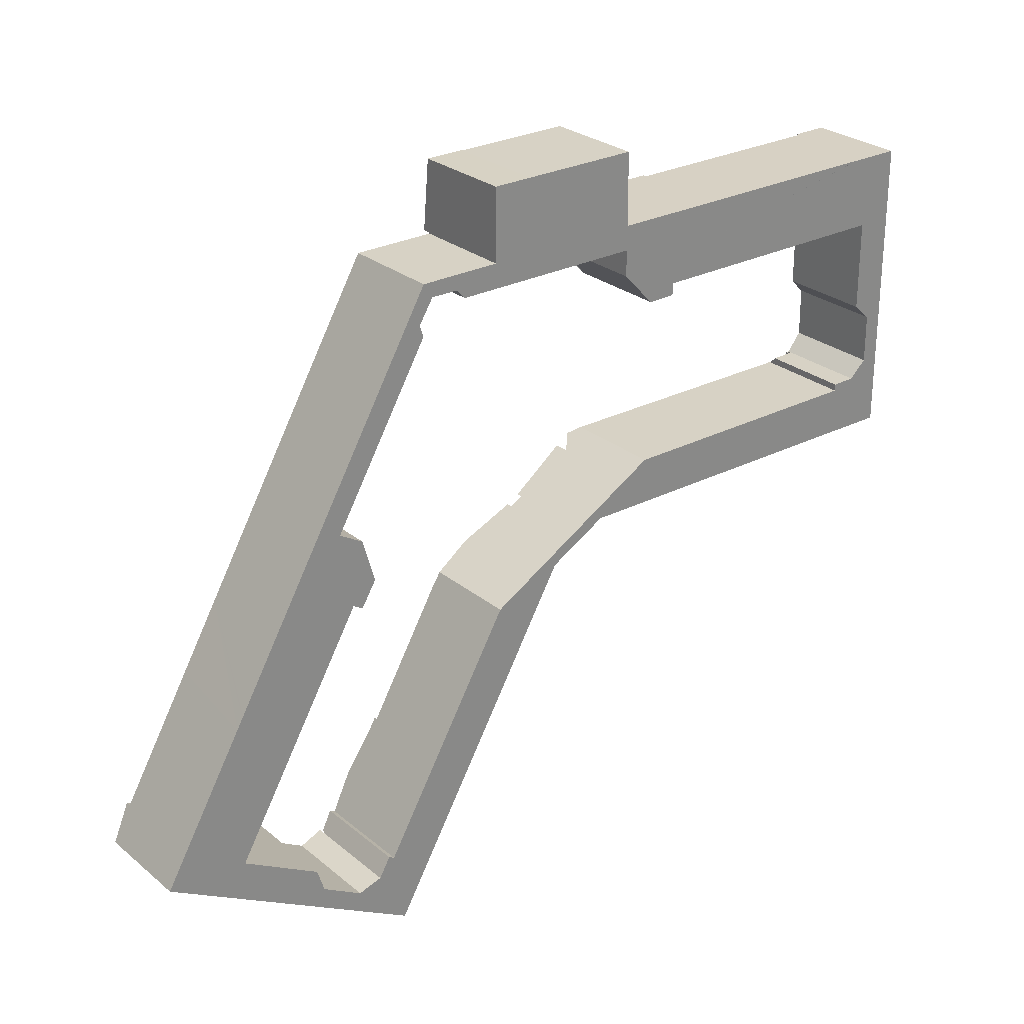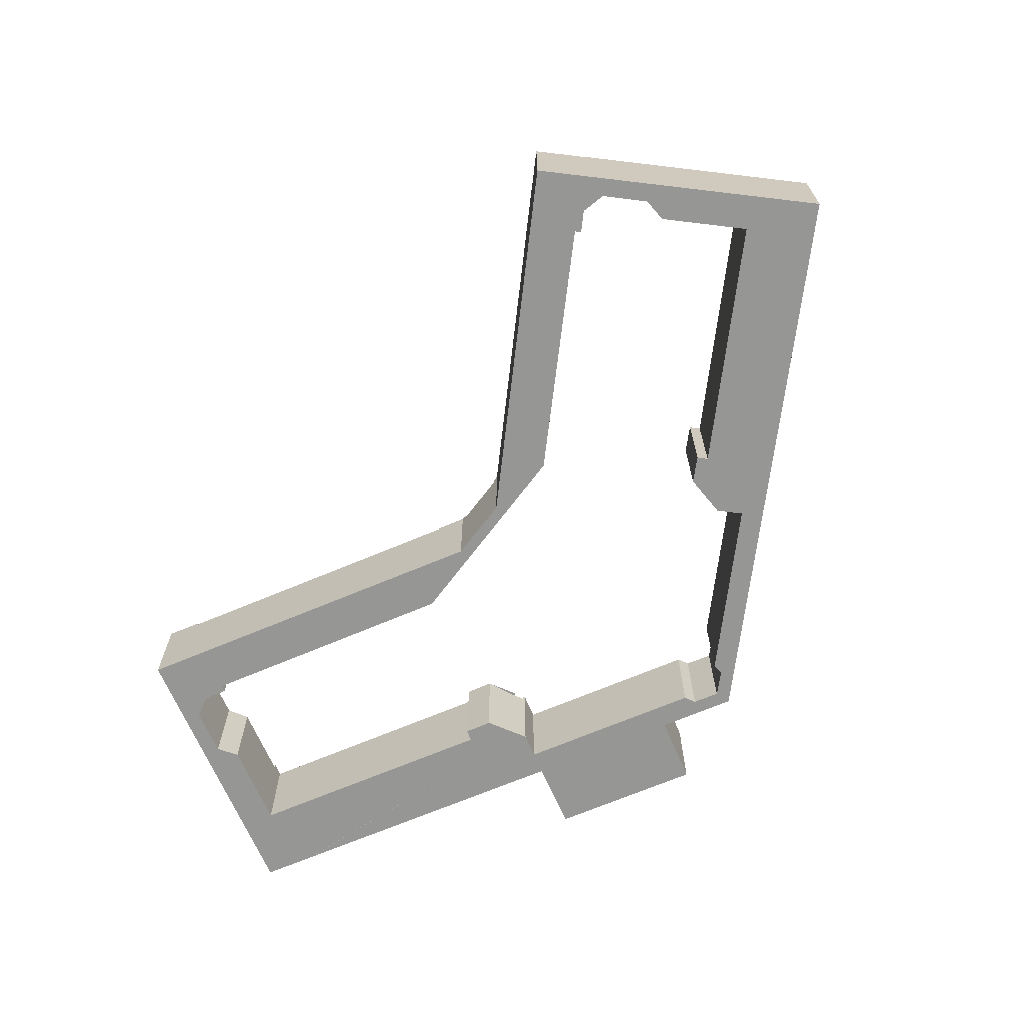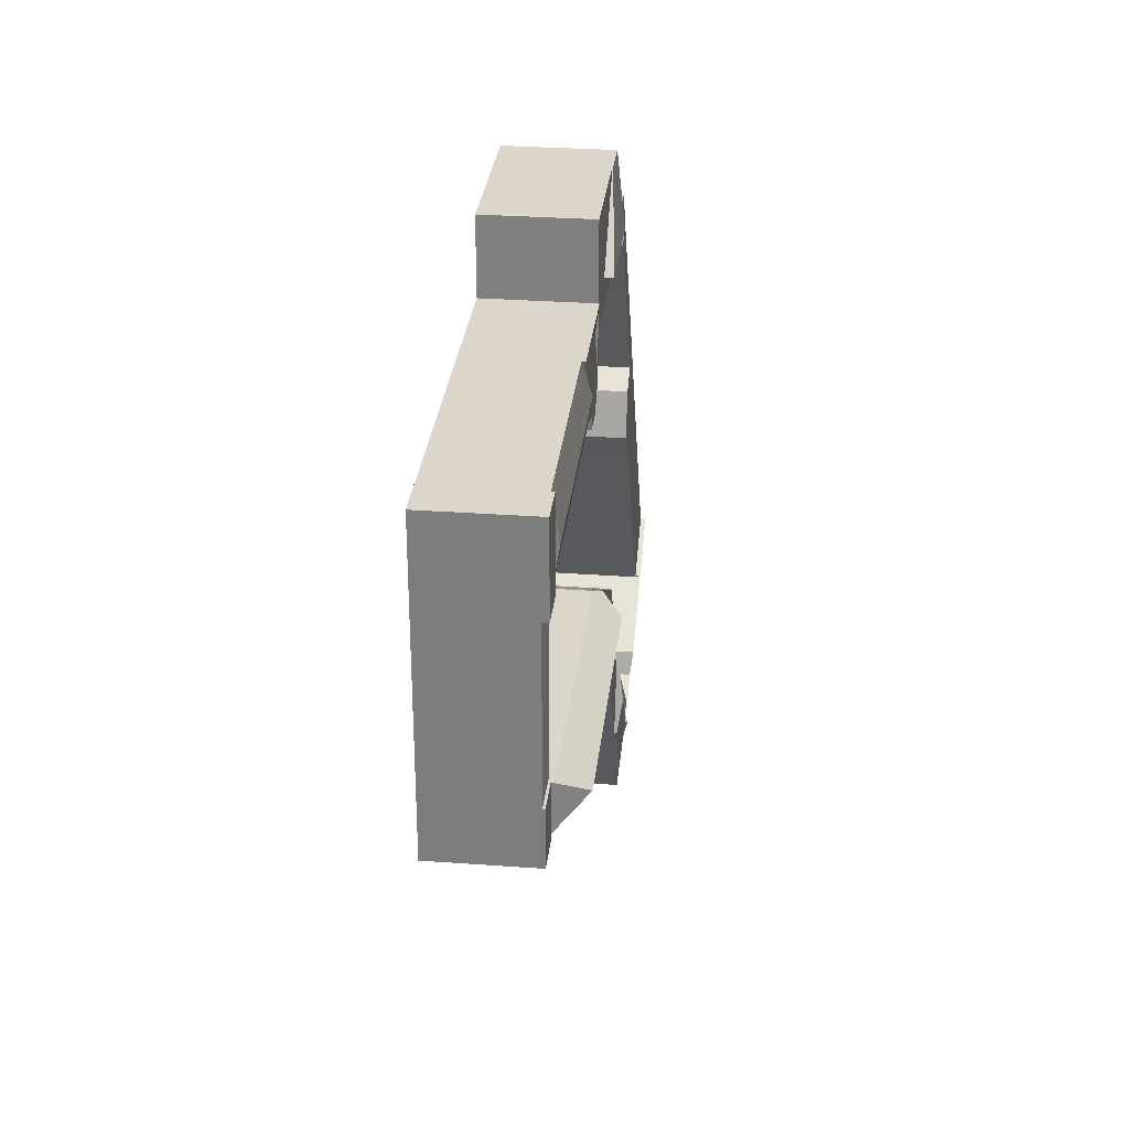
<metadata>
{"format":"obj","ext":"obj","renderer":"f3d","projection":"perspective","resolution":1024,"background":"white","views":[{"elev":27.1,"azim":-38.7,"up":"+Z"},{"elev":-67.7,"azim":-156.8,"up":"+Y"},{"elev":30.0,"azim":96.1,"up":"+Z"}]}
</metadata>
<code>
v  41.13 10.86 63.74
v  52.69 11.65 56.03
v  41.11 11.65 56.03
v  41.2 10.86 63.74
v  45.37 10.86 63.74
v  45.37 -3.903e-15 63.74
v  41.2 -3.903e-15 63.74
v  41.13 -3.903e-15 63.74
v  52.69 -3.431e-15 56.03
v  41.11 -3.431e-15 56.03
v  90.6 9.779 29.36
v  93.11 9.779 29.28
v  90.6 9.779 29.29
v  93.11 9.779 29.41
v  90.59 10.59 28.62
v  89.72 13.51 26.23
v  78.7 10.65 28.61
v  80.93 13.51 26.25
v  62.01 13.51 26.31
v  61.44 10.73 28.59
v  60.23 11.58 27.9
v  93.11 9.779 23.4
v  92.84 10.07 23.4
v  91.25 10.07 23.41
v  89.87 10.07 23.41
v  83.61 10.07 23.43
v  58.91 10.07 23.5
v  58.6 9.779 26.96
v  58.64 9.779 23.5
v  90.59 -1.752e-15 28.62
v  78.7 -1.752e-15 28.61
v  61.44 -1.751e-15 28.59
v  90.6 -1.798e-15 29.36
v  93.11 -1.801e-15 29.41
v  58.6 -1.651e-15 26.96
v  60.23 -1.708e-15 27.9
v  90.6 -1.793e-15 29.29
v  58.64 -1.439e-15 23.5
v  93.11 -1.433e-15 23.4
v  93.11 -1.793e-15 29.28
v  92.84 -1.433e-15 23.4
v  91.25 -1.433e-15 23.41
v  89.87 -1.433e-15 23.41
v  83.61 -1.435e-15 23.43
v  58.91 -1.439e-15 23.5
v  2.068 10.78 3.574
v  13.71 10.78 8.076
v  8.835 10.78 -0.336
v  3.913 10.78 6.762
v  8.795 10.78 15.2
v  22.56 10.78 23.37
v  8.82 10.78 15.24
v  9.454 10.78 16.34
v  9.556 10.78 16.51
v  13.54 10.78 23.4
v  13.71 10.78 23.68
v  17.08 10.78 29.5
v  22.99 10.78 24.11
v  58.1 10.78 50.47
v  58.26 10.78 55.14
v  58.32 10.78 50.24
v  58.12 10.78 53.3
v  40.55 10.78 53.29
v  37.25 10.78 53.29
v  36.32 10.78 54.3
v  25.67 10.78 26.15
v  24.05 10.78 23.47
v  21.7 10.78 32.43
v  22.26 10.78 38.47
v  24.72 10.78 29.48
v  24.32 10.78 30.89
v  23.23 10.78 35.06
v  29.95 10.78 46.64
v  25.05 10.78 43.28
v  26.99 10.78 46.64
v  32.36 10.78 55.91
v  31.8 10.78 51.8
v  32.2 10.78 50.53
v  33.35 10.78 54.34
v  40.52 10.78 55.93
v  55.28 10.78 53.29
v  41.11 10.78 55.93
v  41.11 10.78 56.03
v  52.69 10.78 56.03
v  45.37 10.78 63.74
v  58.15 10.78 55.92
v  58.15 10.78 56.02
v  48.45 10.78 63.75
v  58.05 10.78 63.76
v  48.57 10.78 63.75
v  58.25 10.78 55.92
v  48.45 -3.903e-15 63.75
v  58.05 -3.904e-15 63.76
v  48.57 -3.903e-15 63.75
v  58.15 -3.424e-15 55.92
v  58.25 -3.424e-15 55.92
v  2.068 -2.188e-16 3.574
v  3.913 -4.141e-16 6.762
v  8.795 -9.305e-16 15.2
v  8.82 -9.331e-16 15.24
v  9.454 -1e-15 16.34
v  9.556 -1.011e-15 16.51
v  13.54 -1.433e-15 23.4
v  13.71 -1.45e-15 23.68
v  17.08 -1.807e-15 29.5
v  22.26 -2.355e-15 38.47
v  25.05 -2.65e-15 43.28
v  26.99 -2.856e-15 46.64
v  32.36 -3.424e-15 55.91
v  41.11 -3.425e-15 55.93
v  40.52 -3.424e-15 55.93
v  58.32 -3.076e-15 50.24
v  58.1 -3.09e-15 50.47
v  37.25 -3.263e-15 53.29
v  36.32 -3.325e-15 54.3
v  24.05 -1.437e-15 23.47
v  22.99 -1.476e-15 24.11
v  8.835 2.057e-17 -0.336
v  58.15 -3.431e-15 56.02
v  58.26 -3.377e-15 55.14
v  31.8 -3.172e-15 51.8
v  32.2 -3.094e-15 50.53
v  24.32 -1.891e-15 30.89
v  25.67 -1.601e-15 26.15
v  24.72 -1.805e-15 29.48
v  58.12 -3.263e-15 53.3
v  55.28 -3.263e-15 53.29
v  40.55 -3.263e-15 53.29
v  33.35 -3.327e-15 54.34
v  29.95 -2.856e-15 46.64
v  23.23 -2.147e-15 35.06
v  21.7 -1.986e-15 32.43
v  22.56 -1.431e-15 23.37
v  13.71 -4.945e-16 8.076
v  97.01 10.17 29.36
v  95.14 10.5 31.19
v  95.14 10.51 31.25
v  93.62 10.25 29.79
v  93.11 10.15 29.28
v  97.01 10.15 29.27
v  95.13 10.52 46.7
v  95.12 10.52 34.79
v  95.11 10.51 36.55
v  97.03 10.17 46.7
v  97.02 10.17 31.75
v  93.19 10.16 38.29
v  93.17 10.16 46.7
v  93.11 10.15 29.41
v  93.22 -1.801e-15 29.41
v  93.22 10.17 29.41
v  93.17 -2.859e-15 46.7
v  97.03 -2.859e-15 46.7
v  95.13 -2.859e-15 46.7
v  95.14 -1.91e-15 31.19
v  93.62 -1.824e-15 29.79
v  95.12 -2.13e-15 34.79
v  95.11 -2.238e-15 36.55
v  95.14 -1.913e-15 31.25
v  93.19 -2.345e-15 38.29
v  97.02 -1.944e-15 31.75
v  97.01 -1.792e-15 29.27
v  97.01 -1.798e-15 29.36
v  93.11 10.41 23.4
v  97.01 10.41 29.27
v  97.01 10.41 23.39
v  93.11 10.41 29.28
v  97.01 -1.432e-15 23.39
v  68.59 10.87 53.47
v  93.13 11.21 51.36
v  67.37 11.21 51.35
v  69.98 10.48 55.91
v  88.38 10.48 55.9
v  88.42 10.48 55.9
v  89.82 10.48 55.9
v  91.26 10.48 55.9
v  91.39 10.48 55.9
v  91.43 10.48 55.9
v  93.14 10.81 53.85
v  93.14 10.48 55.9
v  66.15 10.87 49.22
v  93.13 10.69 48.08
v  65.51 10.69 48.1
v  93.13 10.81 48.86
v  65.51 -2.945e-15 48.1
v  68.59 -3.274e-15 53.47
v  69.98 -3.424e-15 55.91
v  67.37 -3.144e-15 51.35
v  66.15 -3.014e-15 49.22
v  88.38 -3.423e-15 55.9
v  88.42 -3.423e-15 55.9
v  91.43 -3.423e-15 55.9
v  93.14 -3.423e-15 55.9
v  91.26 -3.423e-15 55.9
v  89.82 -3.423e-15 55.9
v  91.39 -3.423e-15 55.9
v  93.14 -3.298e-15 53.85
v  93.13 -2.944e-15 48.08
v  93.13 -3.145e-15 51.36
v  93.13 -2.992e-15 48.86
v  41.11 10.67 7.758
v  48.98 10.48 19.94
v  41.13 10.48 6.235
v  41.06 11.13 11.67
v  45.49 11.13 19.4
v  50.83 10.4 22.48
v  49.56 10.4 20.27
v  41.02 10.67 15.58
v  41.01 10.59 16.21
v  41.53 10.59 17.12
v  48.98 -1.221e-15 19.94
v  49.56 -1.241e-15 20.27
v  41.13 -3.818e-16 6.235
v  50.83 -1.376e-15 22.48
v  41.11 -4.75e-16 7.758
v  41.01 -9.925e-16 16.21
v  41.06 -7.146e-16 11.67
v  41.02 -9.542e-16 15.58
v  41.53 -1.048e-15 17.12
v  45.49 -1.188e-15 19.4
v  32.71 10.67 1.817
v  41.01 10.67 16.21
v  41.06 10.67 11.67
v  41.13 10.67 6.235
v  37.69 10.67 0.237
v  33.61 10.67 -1.343
v  37.03 10.67 -0.93
v  34.66 10.67 -5.051
v  37.03 5.695e-17 -0.93
v  34.66 3.093e-16 -5.051
v  37.69 -1.451e-17 0.237
v  32.71 -1.113e-16 1.817
v  33.61 8.223e-17 -1.343
v  49.56 9.779 20.27
v  52.22 9.779 23.28
v  54.85 9.779 23.27
v  50.83 9.779 22.48
v  52.22 -1.426e-15 23.28
v  54.85 -1.425e-15 23.27
v  33.61 11.49 -1.343
v  32.02 11.01 0.626
v  32.71 11.01 1.817
v  30.74 11.49 -6.342
v  34.66 10.93 -5.051
v  32.1 10.93 -9.521
v  30.58 10.93 -12.18
v  25.2 10.86 -9.792
v  30.27 10.86 -12.72
v  27 11.1 -8.086
v  26.38 11.07 -7.734
v  29.26 11.49 -4.155
v  27 4.951e-16 -8.086
v  29.26 2.544e-16 -4.155
v  32.02 -3.833e-17 0.626
v  26.38 4.736e-16 -7.734
v  25.2 5.996e-16 -9.792
v  30.27 7.79e-16 -12.72
v  32.1 5.83e-16 -9.521
v  30.58 7.456e-16 -12.18
v  62.84 10.87 55.92
v  69.98 10.87 55.91
v  67.37 10.87 51.35
v  62.8 10.87 55.83
v  59.11 10.87 49.4
v  65.51 10.87 48.1
v  64.71 10.87 48.1
v  64.66 10.87 46.81
v  61.61 10.87 46.77
v  60.72 10.88 55.92
v  58.32 10.17 50.24
v  58.38 10.16 50.17
v  58.25 10.88 55.92
v  59.11 10.16 49.4
v  60.72 -3.424e-15 55.92
v  62.84 -3.424e-15 55.92
v  64.71 -2.945e-15 48.1
v  64.66 -2.867e-15 46.81
v  61.61 -2.864e-15 46.77
v  59.11 -3.025e-15 49.4
v  58.38 -3.072e-15 50.17
v  28.22 10.53 -16.3
v  25.2 10.53 -9.792
v  30.27 10.53 -12.72
v  25.15 10.53 -9.883
v  23.14 10.53 -13.37
v  23.14 8.189e-16 -13.37
v  25.15 6.052e-16 -9.883
v  28.22 9.984e-16 -16.3
v  58.6 11.36 26.96
v  54.85 10.38 23.27
v  52.22 10.38 23.28
v  55.28 10.45 23.51
v  58.02 10.45 23.51
v  58.64 10.45 23.5
v  55.28 -1.44e-15 23.51
v  58.02 -1.439e-15 23.51
v  8.835 11.34 -0.336
v  8.712 11.3 -0.548
v  2.068 11.34 3.574
v  13.71 10.67 -7.92
v  0 10.67 6.533e-16
v  13.71 11.3 -3.439
v  17.23 11.3 -5.479
v  18.02 11 -8.036
v  23.14 10.67 -13.37
v  22.49 11 -10.65
v  25.15 11.32 -9.883
v  17.23 3.355e-16 -5.479
v  18.02 4.921e-16 -8.036
v  22.49 6.519e-16 -10.65
v  8.712 3.356e-17 -0.548
v  13.71 2.106e-16 -3.439
v  13.71 4.85e-16 -7.92
v  0 0 0
v  95.13 10.81 46.7
v  97.04 10.81 55.9
v  97.03 10.81 46.7
v  93.17 10.81 46.7
v  93.17 10.81 48.08
v  93.13 10.81 48.08
v  93.13 10.81 51.36
v  93.14 10.81 55.9
v  93.17 -2.944e-15 48.08
v  97.04 -3.423e-15 55.9
g defaultobject
f 1 2 3
f 2 1 4
f 2 4 5
f 4 6 5
f 6 4 1
f 6 1 7
f 7 1 8
f 5 9 2
f 9 5 6
f 9 3 2
f 3 9 10
f 10 1 3
f 1 10 8
f 7 9 6
f 9 7 8
f 9 8 10
f 11 12 13
f 12 11 14
f 12 15 13
f 15 12 16
f 15 16 17
f 17 16 18
f 17 18 19
f 17 19 20
f 20 19 21
f 22 16 12
f 16 22 23
f 24 16 23
f 16 24 25
f 16 25 26
f 16 26 18
f 18 26 27
f 18 27 19
f 28 27 29
f 27 28 19
f 19 28 21
f 17 30 15
f 30 17 31
f 31 17 20
f 31 20 32
f 33 14 11
f 14 33 34
f 28 20 21
f 20 28 32
f 32 28 35
f 32 35 36
f 30 13 15
f 13 30 11
f 11 30 33
f 33 30 37
f 38 28 29
f 28 38 35
f 34 12 14
f 12 34 22
f 22 34 39
f 39 34 40
f 22 24 23
f 24 22 39
f 24 39 25
f 25 39 26
f 26 39 27
f 27 39 41
f 27 41 42
f 27 42 43
f 27 43 44
f 27 44 45
f 27 45 29
f 29 45 38
f 39 40 41
f 38 36 35
f 36 38 45
f 36 45 44
f 36 44 32
f 32 44 31
f 31 44 30
f 30 44 43
f 30 43 42
f 30 42 37
f 37 42 33
f 33 42 34
f 34 42 41
f 34 41 40
f 46 47 48
f 47 46 49
f 47 49 50
f 47 50 51
f 51 50 52
f 51 52 53
f 51 53 54
f 51 54 55
f 51 55 56
f 51 56 57
f 51 57 58
f 59 60 61
f 60 59 62
f 63 64 65
f 58 66 67
f 66 58 57
f 66 57 68
f 68 57 69
f 66 68 70
f 70 68 71
f 68 69 72
f 72 69 73
f 73 69 74
f 73 74 75
f 73 75 76
f 73 76 77
f 73 77 78
f 77 76 79
f 79 76 65
f 65 76 80
f 65 80 63
f 63 80 81
f 81 80 82
f 81 82 83
f 81 83 84
f 81 84 62
f 62 84 85
f 62 85 60
f 60 85 86
f 86 85 87
f 87 85 88
f 87 88 89
f 89 88 90
f 91 60 86
f 10 84 83
f 84 10 9
f 6 88 85
f 88 6 90
f 90 6 89
f 89 6 92
f 89 92 93
f 93 92 94
f 95 91 86
f 91 95 96
f 97 49 46
f 49 97 50
f 50 97 98
f 50 98 99
f 50 99 52
f 52 99 53
f 53 99 54
f 54 99 55
f 55 99 100
f 55 100 101
f 55 101 102
f 55 102 103
f 55 103 56
f 56 103 57
f 57 103 104
f 57 104 105
f 57 105 69
f 69 105 106
f 69 106 74
f 74 106 107
f 74 107 75
f 75 107 108
f 75 108 76
f 76 108 109
f 109 80 76
f 80 109 82
f 82 109 110
f 110 109 111
f 9 85 84
f 85 9 6
f 112 59 61
f 59 112 113
f 114 65 64
f 65 114 115
f 116 58 67
f 58 116 117
f 118 46 48
f 46 118 97
f 93 87 89
f 87 93 86
f 86 93 95
f 95 93 119
f 96 60 91
f 60 96 61
f 61 96 112
f 112 96 120
f 121 78 77
f 78 121 122
f 123 70 71
f 70 123 66
f 66 123 124
f 124 123 125
f 113 62 59
f 62 113 126
f 110 83 82
f 83 110 10
f 126 81 62
f 81 126 63
f 63 126 127
f 63 127 128
f 63 128 64
f 64 128 114
f 115 79 65
f 79 115 129
f 129 77 79
f 77 129 121
f 122 73 78
f 73 122 72
f 72 122 130
f 72 130 131
f 72 131 68
f 68 131 132
f 124 67 66
f 67 124 116
f 117 51 58
f 51 117 47
f 47 117 133
f 47 133 134
f 47 134 48
f 48 134 118
f 132 71 68
f 71 132 123
f 123 132 125
f 128 115 114
f 120 113 112
f 113 120 126
f 96 95 120
f 124 117 116
f 117 124 105
f 105 124 132
f 105 132 106
f 132 124 125
f 106 132 131
f 106 131 130
f 106 130 107
f 107 130 108
f 108 130 109
f 109 130 121
f 121 130 122
f 109 121 129
f 109 129 115
f 109 115 111
f 111 115 128
f 111 128 127
f 111 127 110
f 110 127 10
f 10 127 9
f 9 127 126
f 9 126 6
f 6 126 120
f 6 120 95
f 6 95 119
f 6 119 92
f 92 119 93
f 92 93 94
f 118 98 97
f 98 118 134
f 98 134 99
f 99 134 133
f 99 133 100
f 100 133 101
f 101 133 102
f 102 133 103
f 103 133 104
f 104 133 105
f 105 133 117
f 135 136 137
f 136 135 138
f 138 135 139
f 139 135 140
f 141 142 143
f 144 142 141
f 142 144 145
f 142 145 137
f 137 145 135
f 146 141 143
f 141 146 147
f 148 149 150
f 149 148 34
f 151 141 147
f 141 151 144
f 144 151 152
f 152 151 153
f 138 154 136
f 154 138 150
f 154 150 149
f 154 149 155
f 154 137 136
f 137 154 142
f 142 154 143
f 143 154 156
f 143 156 157
f 156 154 158
f 159 147 146
f 147 159 151
f 40 148 139
f 148 40 34
f 157 146 143
f 146 157 159
f 152 145 144
f 145 152 160
f 145 160 135
f 135 160 140
f 140 160 161
f 161 160 162
f 161 139 140
f 139 161 40
f 40 149 34
f 159 153 151
f 153 159 152
f 152 159 157
f 152 157 160
f 160 157 156
f 160 156 158
f 160 158 162
f 162 158 154
f 162 154 155
f 162 155 149
f 162 149 40
f 162 40 161
f 163 164 165
f 164 163 166
f 39 166 163
f 166 39 40
f 40 164 166
f 164 40 161
f 161 165 164
f 165 161 167
f 167 163 165
f 163 167 39
f 39 161 40
f 161 39 167
f 168 169 170
f 169 168 171
f 169 171 172
f 169 172 173
f 169 173 174
f 169 174 175
f 169 175 176
f 169 176 177
f 169 177 178
f 178 177 179
f 180 181 182
f 181 180 170
f 181 170 169
f 181 169 183
f 184 180 182
f 180 184 170
f 170 184 168
f 168 184 171
f 171 184 185
f 171 185 186
f 185 184 187
f 187 184 188
f 186 172 171
f 172 186 189
f 172 189 173
f 173 189 174
f 174 189 175
f 175 189 176
f 176 189 177
f 177 189 179
f 179 189 190
f 179 190 191
f 179 191 192
f 191 190 193
f 193 190 194
f 191 193 195
f 192 178 179
f 178 192 169
f 169 192 183
f 183 192 181
f 181 192 196
f 181 196 197
f 197 196 198
f 197 198 199
f 181 184 182
f 184 181 197
f 199 184 197
f 184 199 198
f 184 198 196
f 184 196 192
f 184 192 188
f 188 192 187
f 187 192 191
f 187 191 195
f 187 195 193
f 187 193 194
f 187 194 190
f 187 190 189
f 187 189 185
f 185 189 186
f 200 201 202
f 201 200 203
f 201 203 204
f 201 204 205
f 201 205 206
f 207 204 203
f 204 207 208
f 204 208 209
f 206 210 201
f 210 206 211
f 210 202 201
f 202 210 212
f 213 206 205
f 206 213 211
f 212 200 202
f 200 212 203
f 203 212 207
f 207 212 208
f 208 212 214
f 208 214 215
f 215 214 216
f 215 216 217
f 208 218 209
f 218 208 215
f 218 204 209
f 204 218 205
f 205 218 213
f 213 218 219
f 219 211 213
f 211 219 210
f 210 219 212
f 212 219 218
f 212 218 217
f 217 218 215
f 212 217 216
f 212 216 214
f 207 220 221
f 220 207 222
f 220 222 200
f 220 200 223
f 220 223 224
f 220 224 225
f 225 224 226
f 225 226 227
f 200 212 223
f 212 200 222
f 212 222 207
f 212 207 221
f 212 221 217
f 217 221 215
f 212 217 216
f 212 216 214
f 212 224 223
f 224 212 226
f 226 212 227
f 227 212 228
f 227 228 229
f 228 212 230
f 229 225 227
f 225 229 220
f 220 229 231
f 231 229 232
f 231 221 220
f 221 231 215
f 228 232 229
f 232 228 231
f 231 228 230
f 231 230 212
f 231 212 214
f 231 214 215
f 215 214 216
f 215 216 217
f 233 234 235
f 234 233 236
f 211 236 233
f 236 211 213
f 213 234 236
f 234 213 237
f 237 235 234
f 235 237 238
f 238 233 235
f 233 238 211
f 238 213 211
f 213 238 237
f 239 240 241
f 240 239 242
f 243 242 239
f 242 243 244
f 242 244 245
f 246 245 247
f 245 246 242
f 246 248 242
f 248 246 249
f 242 248 250
f 242 250 240
f 248 240 250
f 240 248 251
f 240 231 241
f 231 240 251
f 231 251 252
f 231 252 253
f 246 254 249
f 254 246 255
f 231 239 241
f 239 231 243
f 243 231 229
f 229 231 232
f 229 244 243
f 244 229 245
f 245 229 247
f 247 229 256
f 256 229 257
f 256 257 258
f 256 246 247
f 246 256 255
f 249 251 248
f 251 249 254
f 255 251 254
f 253 232 231
f 232 253 252
f 232 252 229
f 229 252 251
f 229 251 257
f 257 251 255
f 257 255 256
f 257 256 258
f 168 259 260
f 259 168 261
f 259 261 262
f 262 261 263
f 263 261 180
f 263 180 264
f 263 264 265
f 263 265 266
f 263 266 267
f 268 259 262
f 269 262 270
f 262 269 60
f 262 60 271
f 262 271 268
f 272 270 262
f 262 263 272
f 96 268 271
f 268 96 259
f 259 96 260
f 260 96 186
f 186 96 273
f 186 273 274
f 186 168 260
f 168 186 261
f 261 186 180
f 180 186 264
f 264 186 185
f 264 185 184
f 184 185 187
f 184 187 188
f 184 265 264
f 265 184 275
f 276 267 266
f 267 276 277
f 275 266 265
f 266 275 276
f 60 96 271
f 96 60 269
f 96 269 120
f 120 269 112
f 277 272 267
f 272 277 270
f 270 277 269
f 269 277 278
f 269 278 279
f 269 279 112
f 276 278 277
f 278 276 112
f 112 276 120
f 120 276 275
f 120 275 184
f 120 184 188
f 120 188 187
f 120 187 96
f 96 187 273
f 273 187 185
f 273 185 274
f 274 185 186
f 280 281 282
f 281 280 283
f 283 280 284
f 285 283 284
f 283 285 281
f 281 285 255
f 255 285 286
f 255 282 281
f 282 255 256
f 256 280 282
f 280 256 287
f 287 284 280
f 284 287 285
f 286 256 255
f 256 286 285
f 256 285 287
f 288 289 290
f 289 288 291
f 291 288 292
f 292 288 293
f 290 35 288
f 35 290 237
f 35 293 288
f 293 35 38
f 238 290 289
f 290 238 237
f 38 292 293
f 292 38 291
f 291 38 294
f 294 38 295
f 294 289 291
f 289 294 238
f 35 295 38
f 295 35 294
f 294 35 237
f 294 237 238
f 296 297 298
f 298 299 300
f 299 298 297
f 299 297 301
f 299 301 302
f 299 302 303
f 299 303 304
f 304 303 305
f 304 305 306
f 307 303 302
f 303 307 308
f 308 305 303
f 305 308 309
f 97 296 298
f 296 97 118
f 310 301 297
f 301 310 302
f 302 310 307
f 307 310 311
f 305 286 306
f 286 305 309
f 286 304 306
f 304 286 285
f 118 297 296
f 297 118 310
f 285 299 304
f 299 285 312
f 299 312 300
f 300 312 313
f 300 97 298
f 97 300 313
f 312 97 313
f 97 312 310
f 310 312 311
f 311 312 307
f 307 312 308
f 308 312 285
f 308 285 309
f 309 285 286
f 118 97 310
f 314 315 316
f 315 314 317
f 315 317 318
f 315 318 319
f 315 319 183
f 315 183 320
f 315 320 178
f 315 178 321
f 197 183 319
f 183 197 320
f 320 197 178
f 178 197 321
f 321 197 192
f 192 197 199
f 192 199 198
f 192 198 196
f 151 318 317
f 318 151 322
f 192 315 321
f 315 192 323
f 323 316 315
f 316 323 152
f 152 314 316
f 314 152 317
f 317 152 151
f 151 152 153
f 322 319 318
f 319 322 197
f 196 323 192
f 323 196 152
f 152 196 198
f 152 198 199
f 152 199 322
f 322 199 197
f 152 322 153
f 153 322 151

</code>
